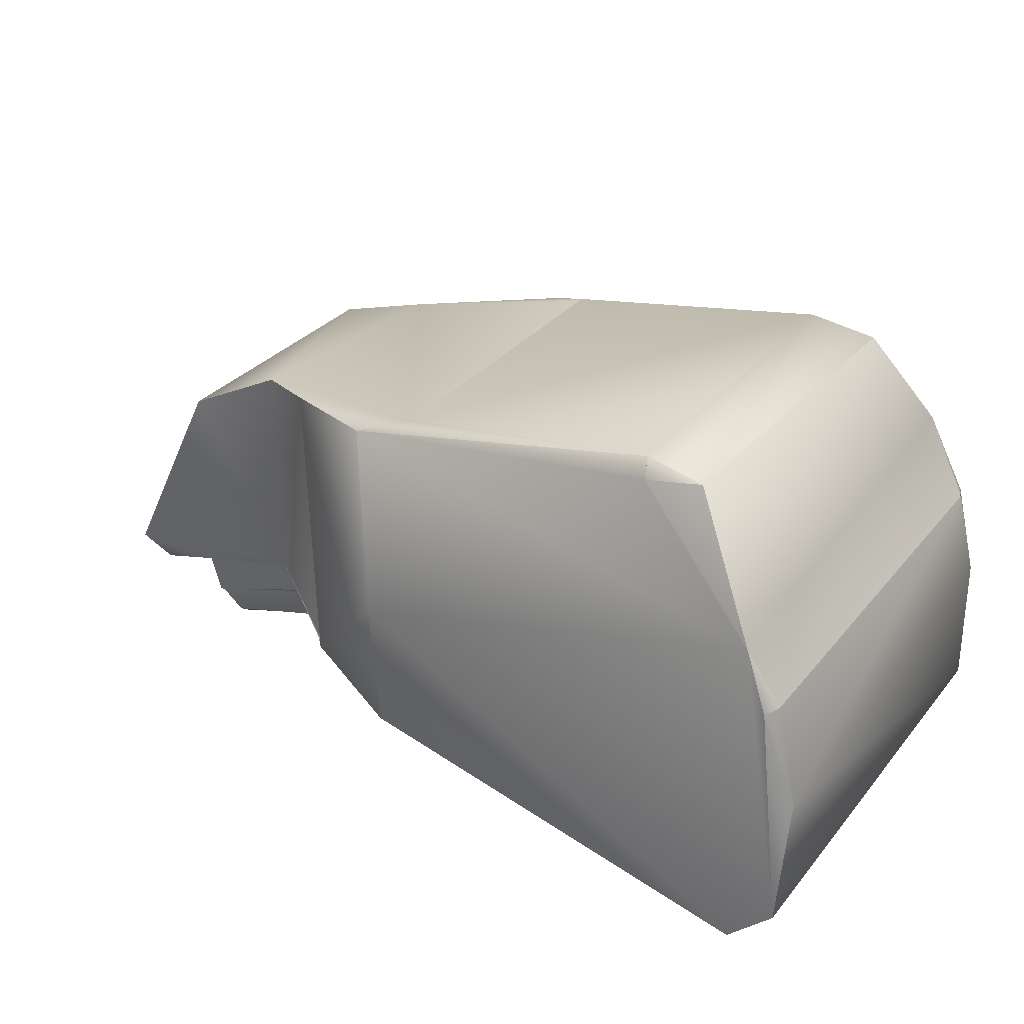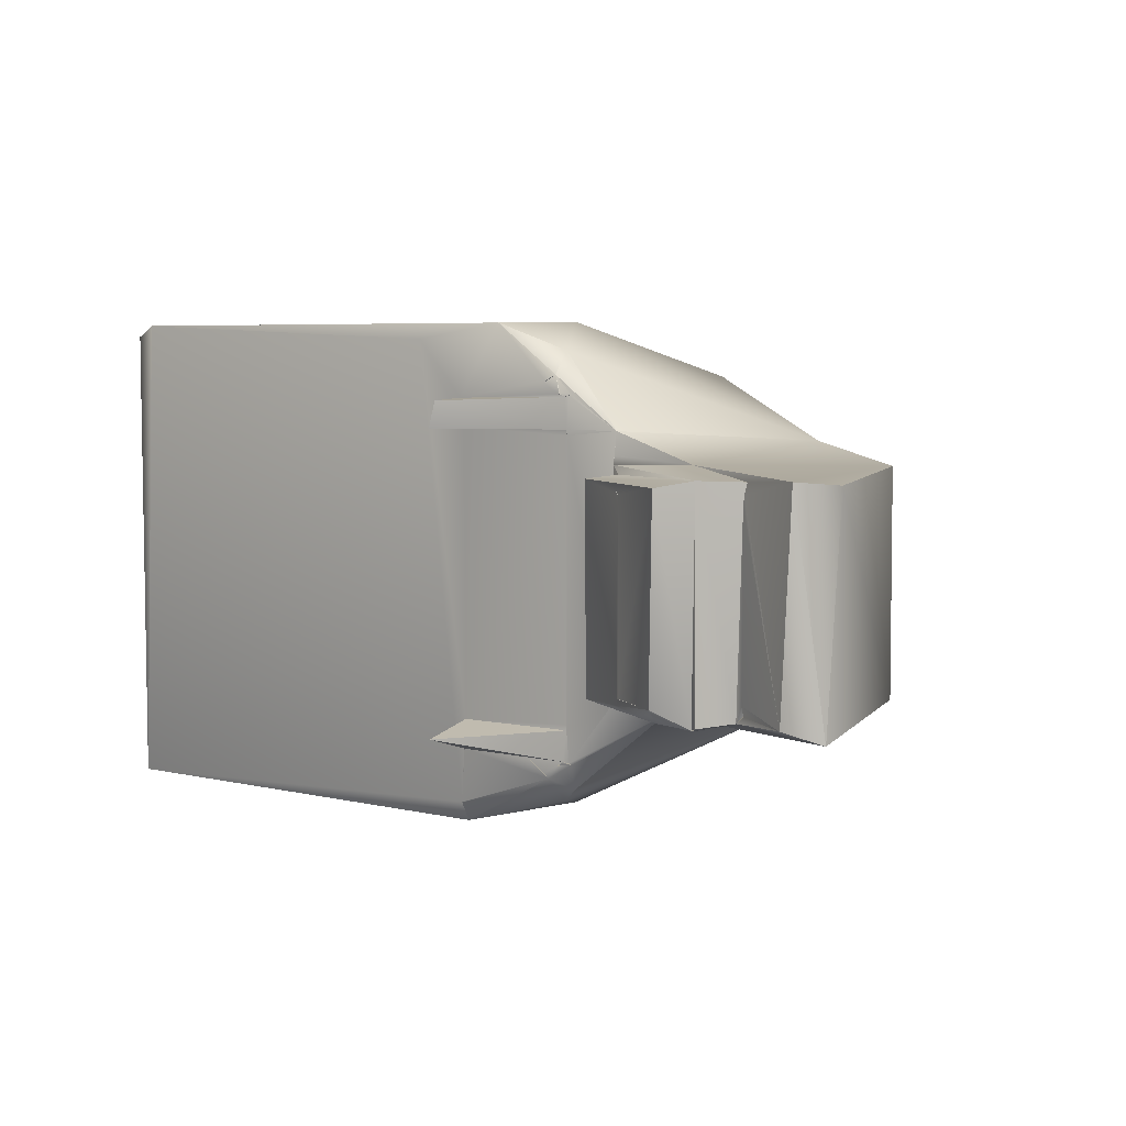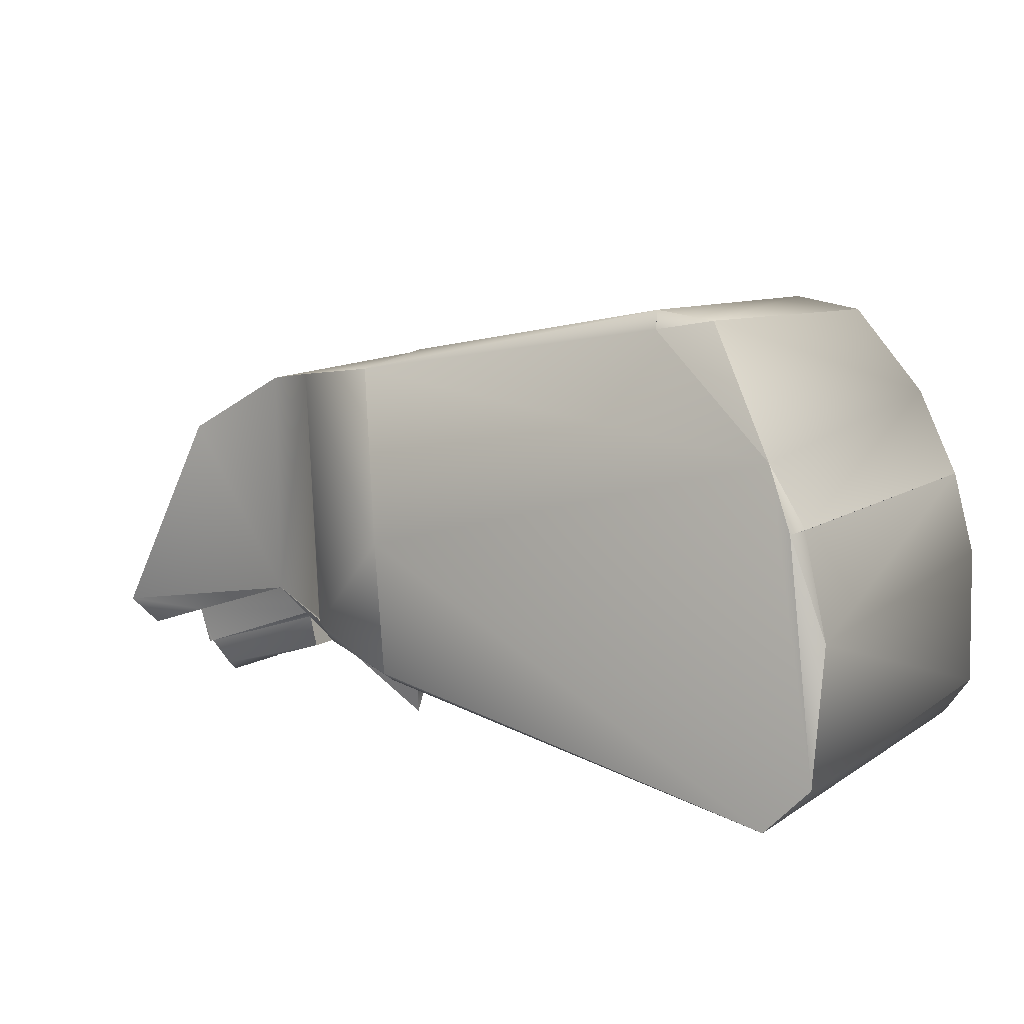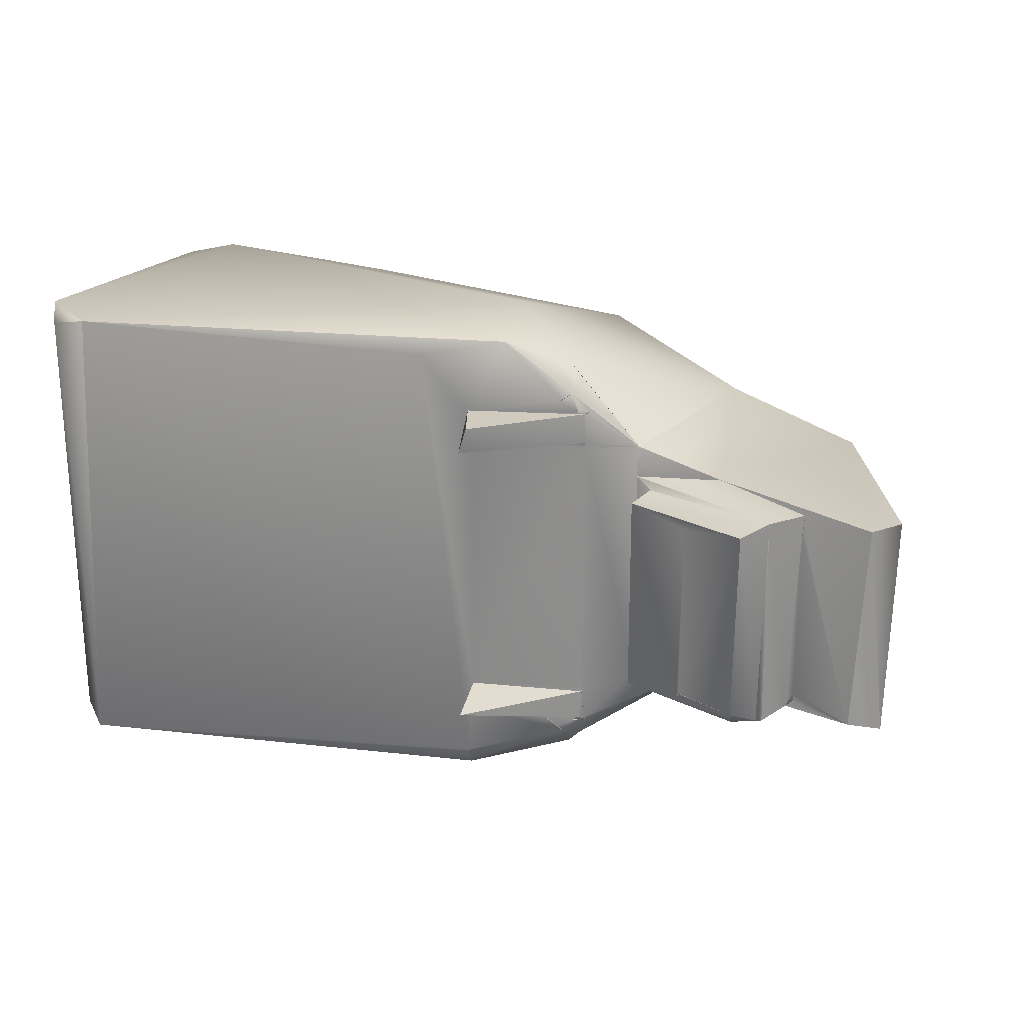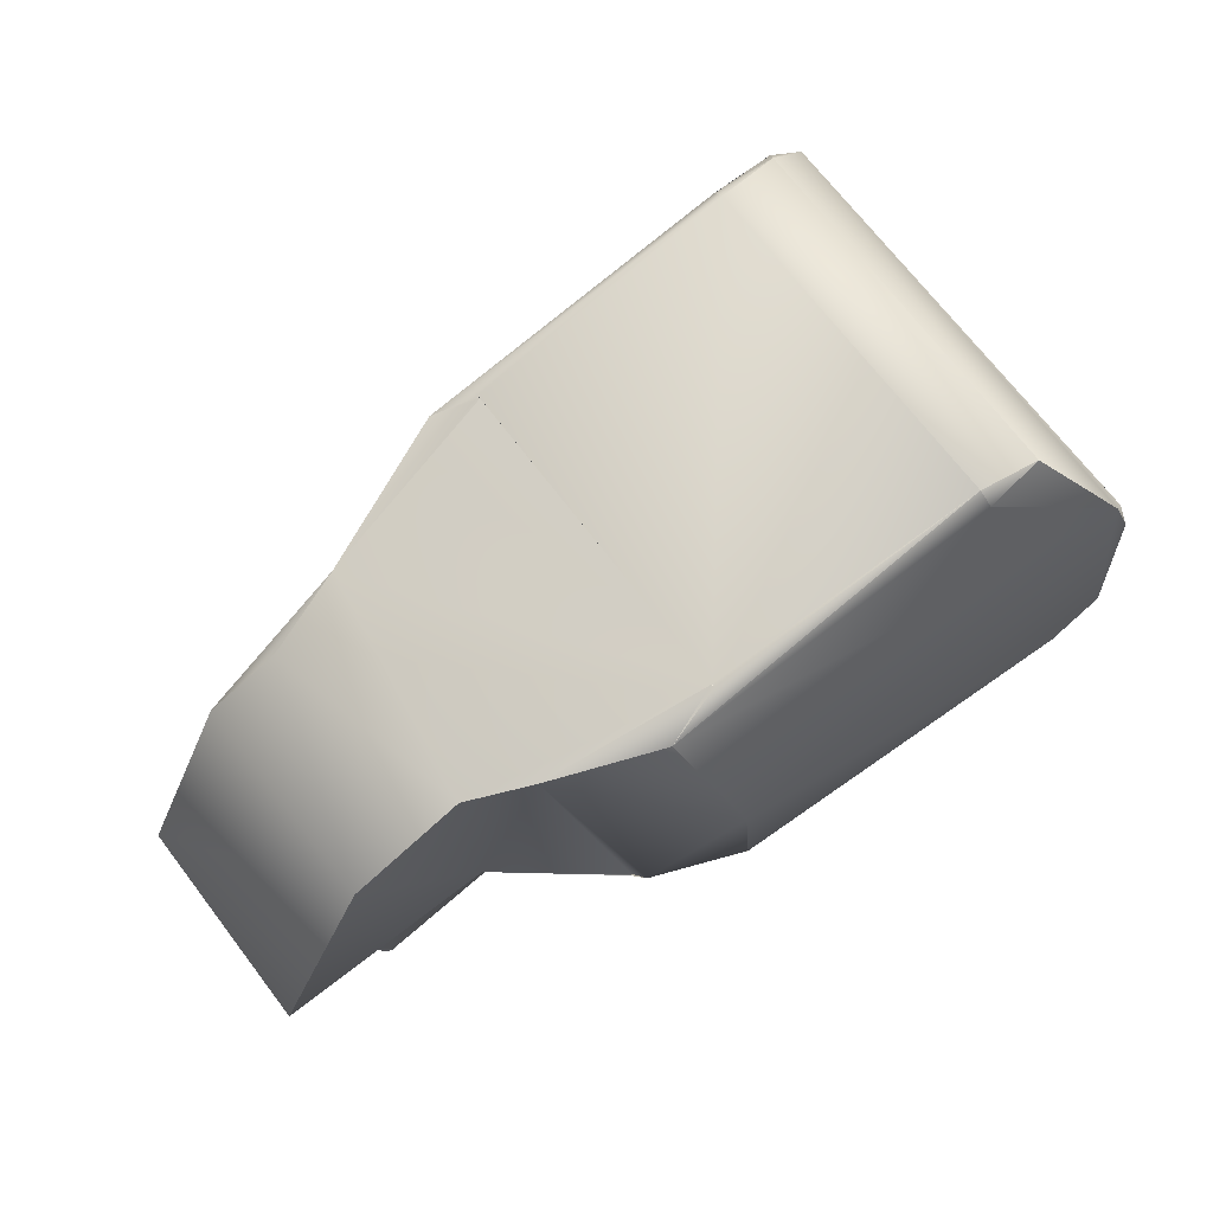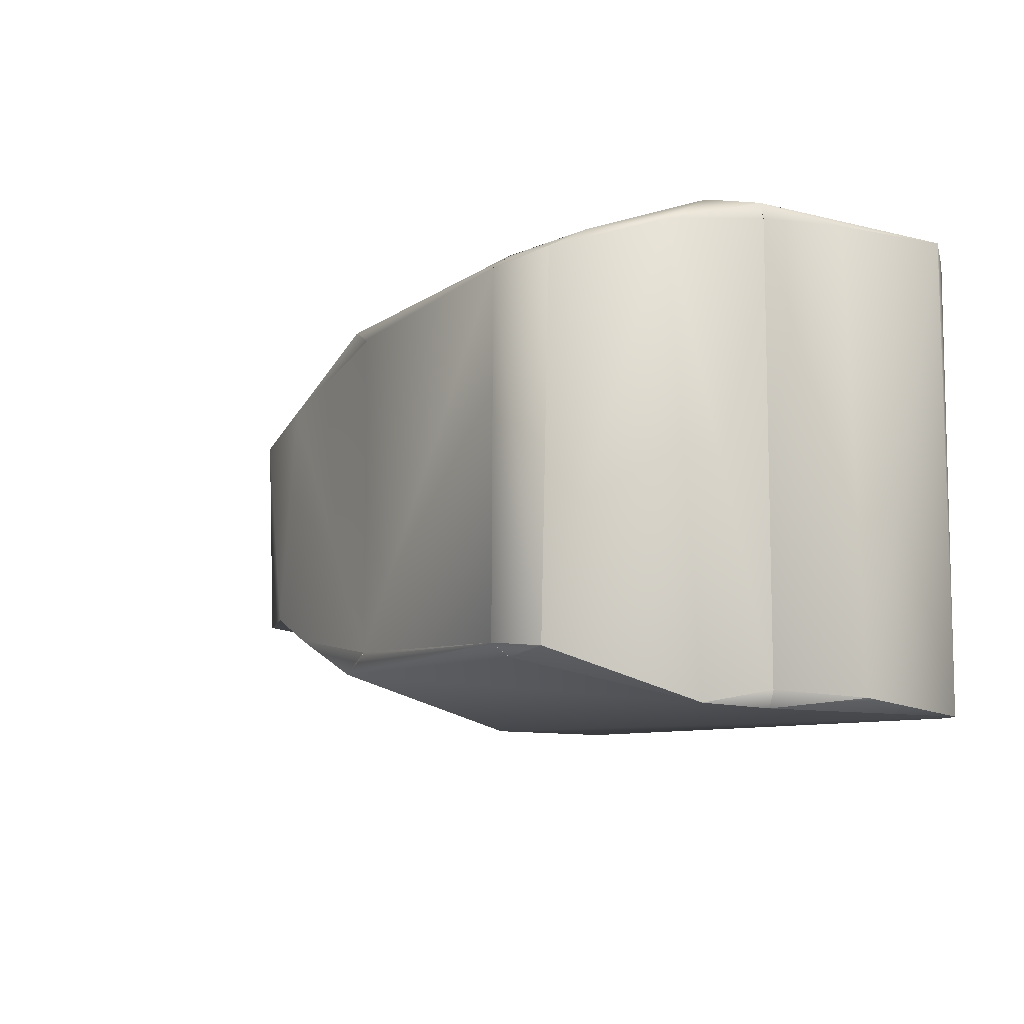
<metadata>
{"format":"obj","ext":"obj","renderer":"f3d","projection":"perspective","resolution":1024,"background":"white","views":[{"elev":31.5,"azim":-147.6,"up":"+Y"},{"elev":5.6,"azim":47.4,"up":"+Z"},{"elev":8.8,"azim":-150.2,"up":"+Y"},{"elev":22.2,"azim":23.9,"up":"+Z"},{"elev":69.4,"azim":143.0,"up":"+Y"},{"elev":-9.1,"azim":-129.3,"up":"+Z"}]}
</metadata>
<code>
o Mesh11
v -0.008937 0.01208 -0.02586
v -0.008536 0.01383 0.02587
v -0.008445 -0.002876 0.02713
v -0.008275 -0.003271 -0.02728
v -0.006211 0.02373 -0.02535
v -0.00616 0.02369 0.02535
v -0.006149 0.02369 -0.02535
v -0.006144 0.0237 0.02535
v -0.005581 -0.007072 0.02589
v -0.005412 0.02343 0.02736
v -0.005312 0.02341 -0.02725
v -0.002829 -0.008756 -0.02703
v -0.002664 0.03056 -0.0268
v -0.002294 0.02856 0.02746
v -0.001647 0.03391 0.02445
v -0.0003208 -0.008701 0.02718
v 0.004066 0.04021 0.02335
v 0.005655 0.04403 0.02123
v 0.006323 0.04466 -0.02107
v 0.0128 0.04358 -0.02177
v 0.0128 0.04358 0.02177
v 0.01282 0.04358 -0.02177
v 0.01282 0.04359 0.0218
v 0.01319 0.0455 0.02022
v 0.01331 0.04561 -0.02035
v 0.03943 0.0004805 0.02552
v 0.04442 0.003015 -0.0276
v 0.04466 0.04011 -0.01936
v 0.04467 0.03996 0.01894
v 0.04467 0.03996 -0.01894
v 0.04467 0.04 0.01918
v 0.0447 0.01893 0.0275
v 0.04472 0.001816 -0.0254
v 0.04473 0.001762 -0.02531
v 0.04478 0.03994 -0.01894
v 0.04478 0.03994 0.01894
v 0.045 0.001542 0.0192
v 0.04528 0.001893 0.016
v 0.04528 0.001893 -0.016
v 0.04528 0.001729 -0.01928
v 0.04564 0.01811 -0.02752
v 0.0462 -0.003933 -0.01746
v 0.04634 -0.003948 0.01601
v 0.04728 -0.003876 0.01901
v 0.04871 0.003853 0.02726
v 0.04948 0.03812 0.02119
v 0.05105 0.03773 -0.0211
v 0.05357 0.003901 -0.01961
v 0.05537 0.004367 0.02089
v 0.05539 0.004369 -0.02089
v 0.05556 0.004407 0.02111
v 0.05579 0.007307 0.02429
v 0.0558 0.007245 -0.0242
v 0.05591 0.004505 -0.02146
v 0.05658 0.004977 0.02175
v 0.05694 0.007493 -0.02281
v 0.05698 0.007496 0.02286
v 0.05701 0.007378 0.02286
v 0.05705 0.007358 -0.02291
v 0.05721 0.004639 -0.01991
v 0.05732 0.004891 -0.01987
v 0.05732 0.004891 0.01987
v 0.05735 0.004809 0.01957
v 0.05735 0.004799 -0.01958
v 0.05743 0.004678 0.01971
v 0.05775 0.004913 -0.01942
v 0.05794 0.005004 0.01945
v 0.05818 0.005079 -0.01599
v 0.05819 0.005048 0.016
v 0.05822 0.005052 0.01601
v 0.05823 0.005064 0.01538
v 0.05823 0.005058 -0.01538
v 0.05824 0.004997 -0.01601
v 0.05838 0.005242 0.01953
v 0.05844 0.005184 -0.01954
v 0.05853 0.005382 0.01969
v 0.0586 0.005316 -0.01975
v 0.0633 0.03623 -0.01598
v 0.0643 0.005995 -0.01251
v 0.0643 0.005998 0.01251
v 0.06431 0.006042 -0.001161
v 0.06433 0.006437 0.01598
v 0.06435 0.00602 0.004507
v 0.06437 0.006058 0.0004156
v 0.06437 0.006047 0.002087
v 0.06437 0.00616 0.002407
v 0.06439 0.006076 -0.006217
v 0.06441 0.006166 0.01039
v 0.06441 0.006195 -0.007815
v 0.06444 0.006028 0.01345
v 0.06565 0.0008567 -0.01127
v 0.06566 0.000708 0.01134
v 0.06615 0.004714 -0.01181
v 0.06643 0.004627 0.01164
v 0.06646 0.03567 0.01424
v 0.06968 0.008371 -0.01323
v 0.07037 0.03522 -0.01267
v 0.07135 -0.0009599 0.01109
v 0.07238 -0.001276 -0.01089
v 0.07261 -0.001431 0.01018
v 0.07263 -0.00135 -0.01018
v 0.0727 -0.001488 -0.01018
v 0.0727 -0.00149 0.01018
v 0.07383 0.007965 0.0128
v 0.07599 0.03376 0.01106
v 0.07951 -0.002924 -0.01159
v 0.07967 -0.004053 -0.01015
v 0.07991 -0.003918 0.01123
v 0.08151 -2.012e-05 -0.01241
v 0.08179 -0.0001042 -0.01243
v 0.082 -0.0001603 0.01188
v 0.08227 -0.0002533 -0.01213
v 0.08316 0.02828 -0.01225
v 0.08381 0.003849 -0.01189
v 0.08382 0.02733 0.01238
v 0.08468 0.003702 0.009475
v 0.08472 0.00391 -0.01114
v 0.08473 0.003603 -0.009984
v 0.08474 0.004203 0.01169
v 0.08474 0.003878 -0.01103
v 0.08478 0.003736 0.01046
v 0.09178 0.001263 -0.01132
v 0.09295 0.001416 0.01218
v 0.09484 0.004348 -0.01269
v 0.09512 0.005979 0.01177
f 79 93 80
f 37 51 45
f 83 88 82
f 106 91 93
f 95 104 115
f 16 32 14
f 37 65 49
f 70 67 44
f 75 73 68
f 41 12 4
f 122 124 123
f 64 77 66
f 56 96 59
f 82 76 74
f 61 77 64
f 122 114 124
f 99 106 107
f 30 29 95
f 39 38 26
f 80 111 104
f 116 122 121
f 86 82 81
f 80 82 88
f 87 81 82
f 17 21 18
f 57 82 52
f 121 122 123
f 99 92 91
f 105 97 95
f 87 79 84
f 32 95 46
f 108 92 98
f 94 111 80
f 55 62 76
f 62 63 67
f 40 34 54
f 55 52 45
f 75 79 73
f 38 39 71
f 60 48 50
f 10 3 14
f 38 69 70
f 56 53 78
f 5 13 11
f 55 82 58
f 26 34 39
f 40 66 42
f 105 95 115
f 15 14 17
f 30 78 35
f 1 11 4
f 54 34 33
f 93 92 94
f 96 77 59
f 28 35 47
f 79 83 85
f 95 97 30
f 19 25 20
f 66 48 60
f 68 39 42
f 4 11 13
f 16 12 34
f 114 79 96
f 118 117 122
f 22 47 13
f 47 41 13
f 111 112 114
f 107 109 108
f 55 58 52
f 36 46 95
f 37 26 38
f 79 71 73
f 79 82 71
f 23 14 46
f 52 82 95
f 109 107 106
f 125 124 113
f 96 79 75
f 27 34 12
f 18 21 24
f 53 54 27
f 15 13 5
f 89 82 79
f 89 87 82
f 82 86 83
f 84 86 81
f 6 5 7
f 2 1 3
f 12 16 9
f 71 69 38
f 74 70 82
f 116 119 114
f 109 93 79
f 77 60 54
f 109 79 114
f 110 109 114
f 124 96 113
f 96 97 113
f 95 32 52
f 84 79 85
f 45 26 37
f 40 39 34
f 30 97 78
f 91 106 99
f 22 13 20
f 35 78 47
f 108 103 101
f 82 104 95
f 13 41 4
f 114 118 116
f 15 8 10
f 112 111 109
f 45 32 16
f 41 78 53
f 79 80 83
f 108 111 92
f 10 14 15
f 71 39 72
f 71 82 70
f 72 73 71
f 25 47 22
f 54 59 77
f 17 18 15
f 53 59 54
f 44 43 70
f 42 66 68
f 37 43 44
f 18 19 15
f 15 19 13
f 25 30 28
f 77 61 60
f 62 55 65
f 38 43 37
f 32 45 52
f 66 40 48
f 31 30 24
f 25 24 30
f 125 113 115
f 93 109 106
f 55 76 82
f 36 31 46
f 17 14 23
f 32 46 14
f 96 75 77
f 66 75 68
f 74 67 70
f 41 53 27
f 46 24 23
f 70 43 38
f 99 107 102
f 28 47 25
f 104 111 119
f 41 47 78
f 104 82 90
f 10 2 3
f 29 30 31
f 25 19 24
f 96 78 97
f 111 114 119
f 20 13 19
f 4 12 9
f 3 4 9
f 115 123 125
f 116 118 122
f 6 8 5
f 105 115 113
f 97 105 113
f 54 33 27
f 6 1 2
f 3 1 4
f 15 5 8
f 19 18 24
f 6 7 1
f 108 98 103
f 3 16 14
f 54 60 50
f 55 49 65
f 93 91 92
f 16 3 9
f 100 99 103
f 125 123 124
f 103 99 101
f 100 92 99
f 96 124 114
f 110 114 112
f 111 108 109
f 92 111 94
f 51 55 45
f 90 80 104
f 62 67 76
f 57 58 82
f 37 44 67
f 115 104 123
f 65 37 67
f 93 94 80
f 107 108 101
f 24 46 31
f 10 6 2
f 51 37 49
f 1 7 11
f 104 119 123
f 48 40 54
f 29 36 95
f 40 42 39
f 34 26 16
f 12 41 27
f 98 92 100
f 121 123 119
f 114 122 117
f 96 56 78
f 39 68 72
f 114 120 118
f 45 16 26

</code>
